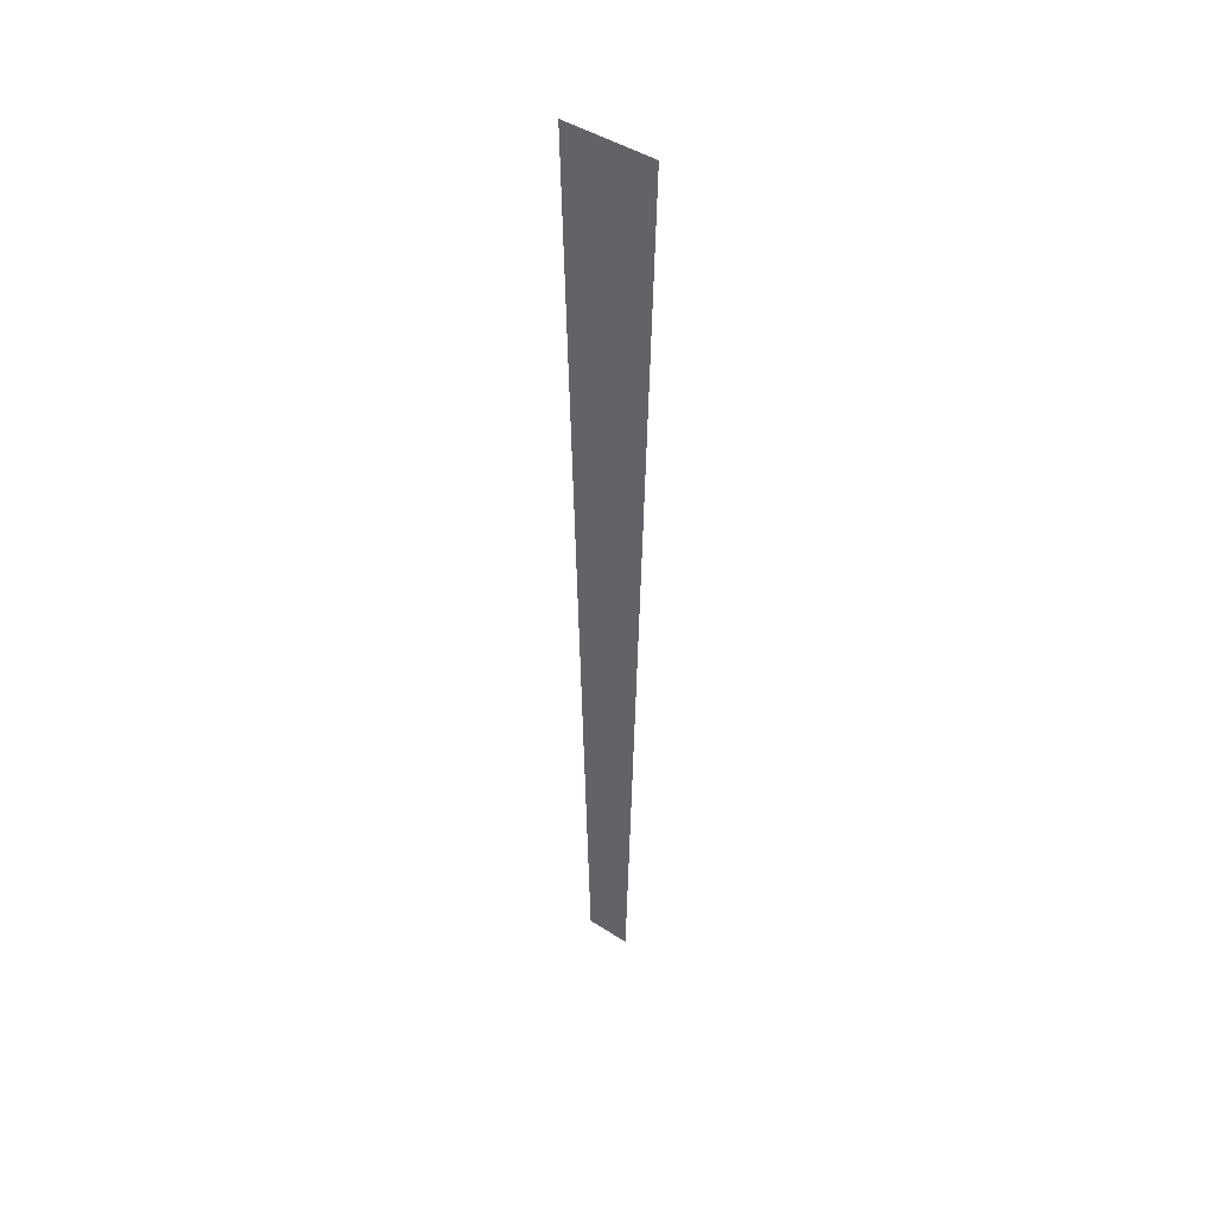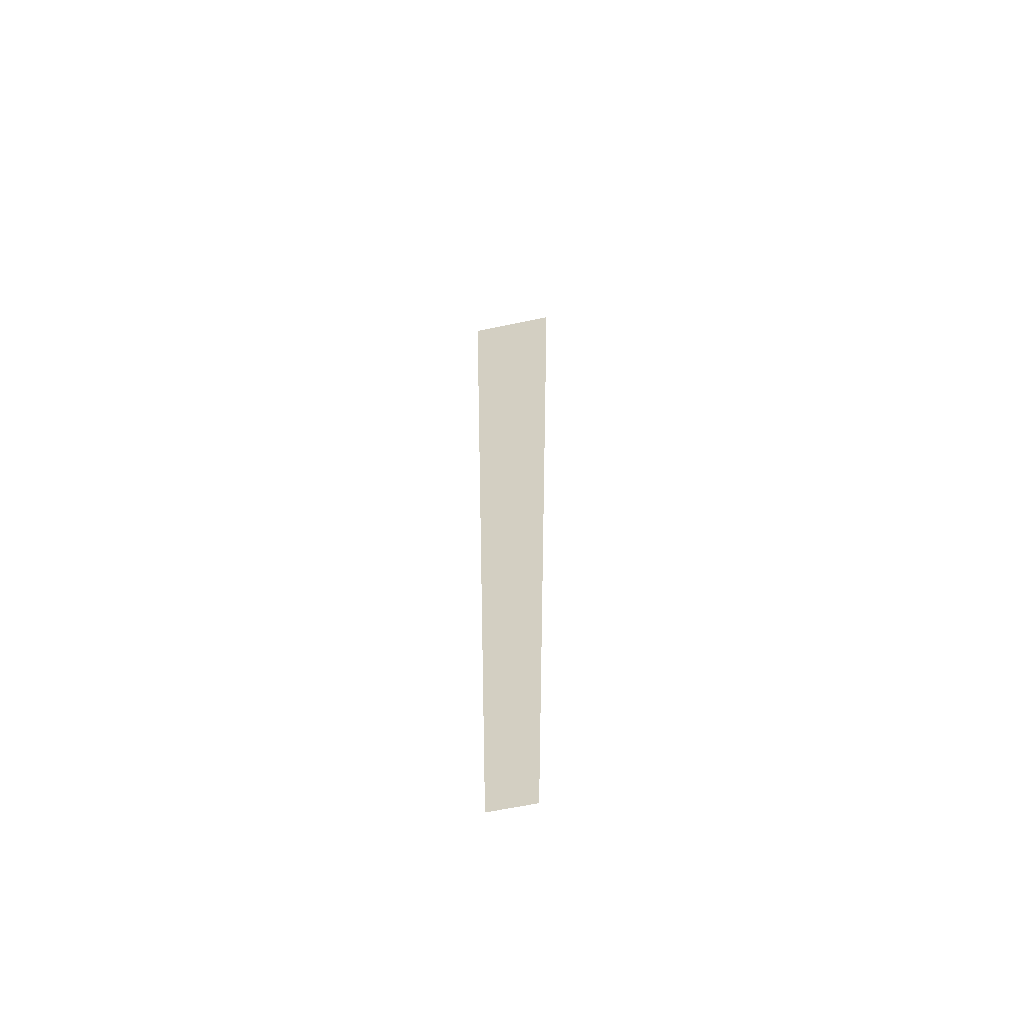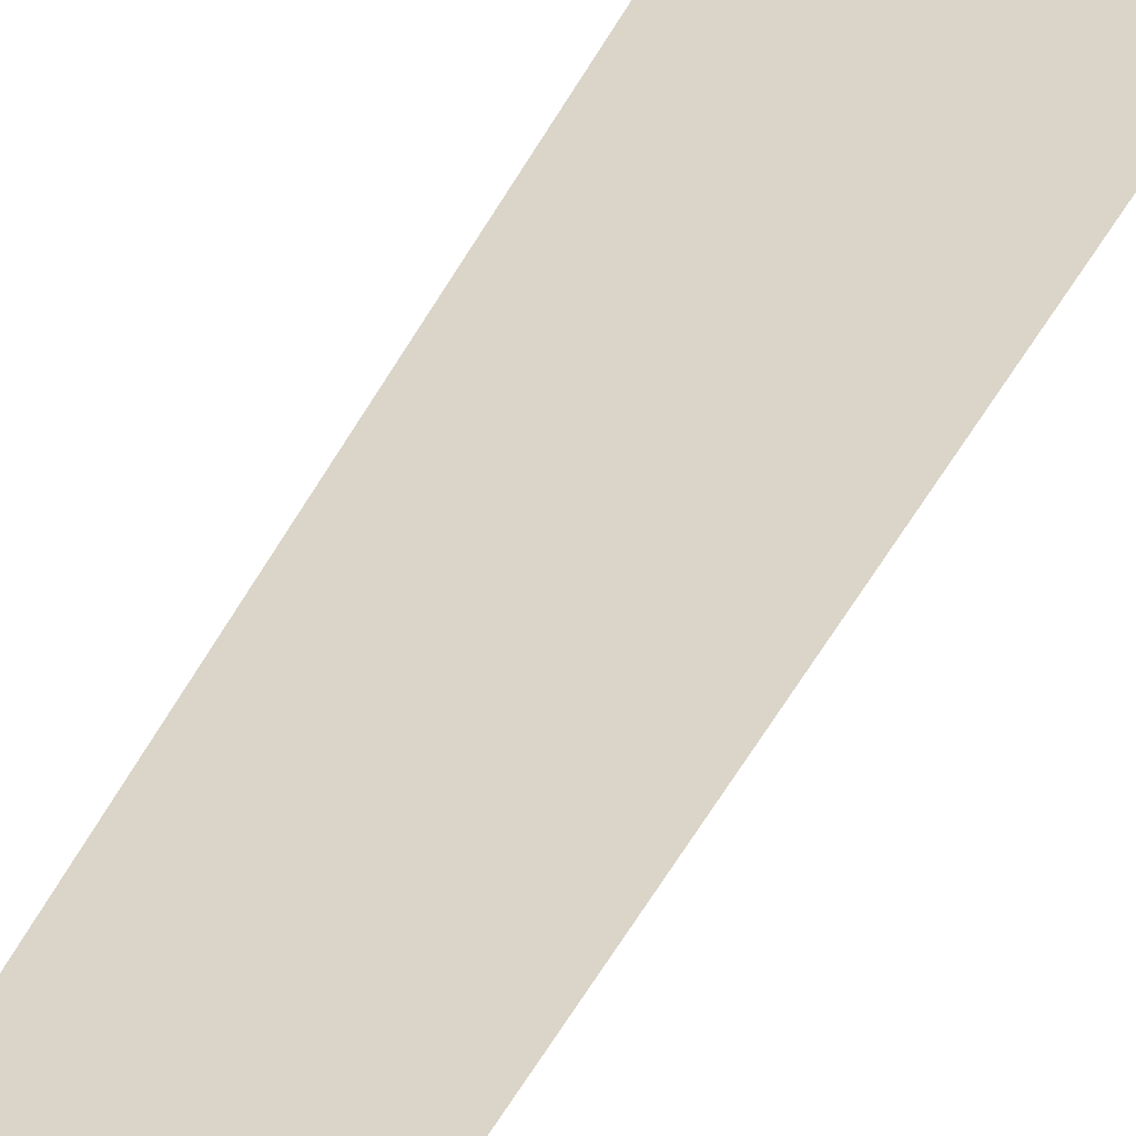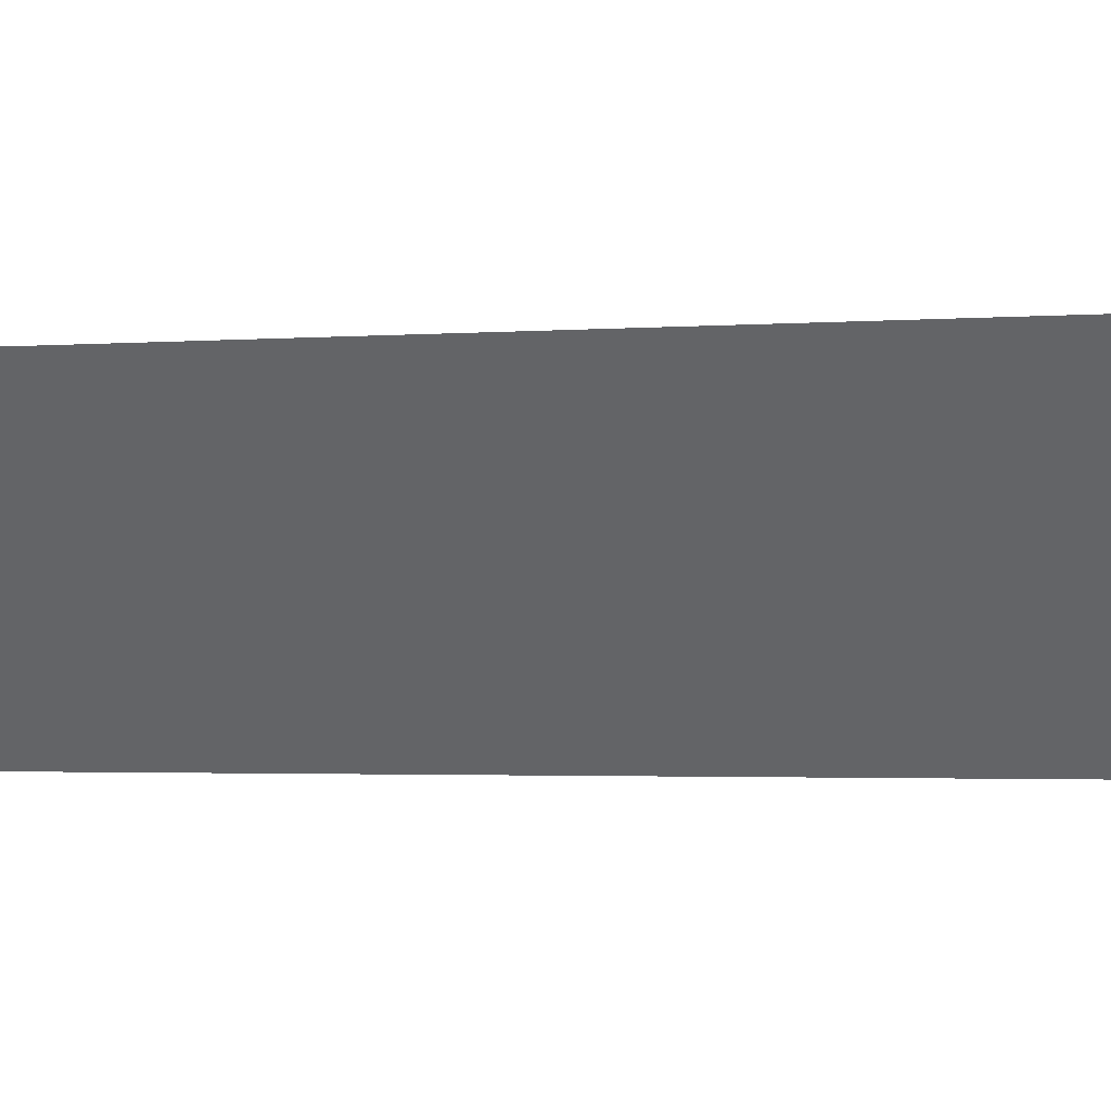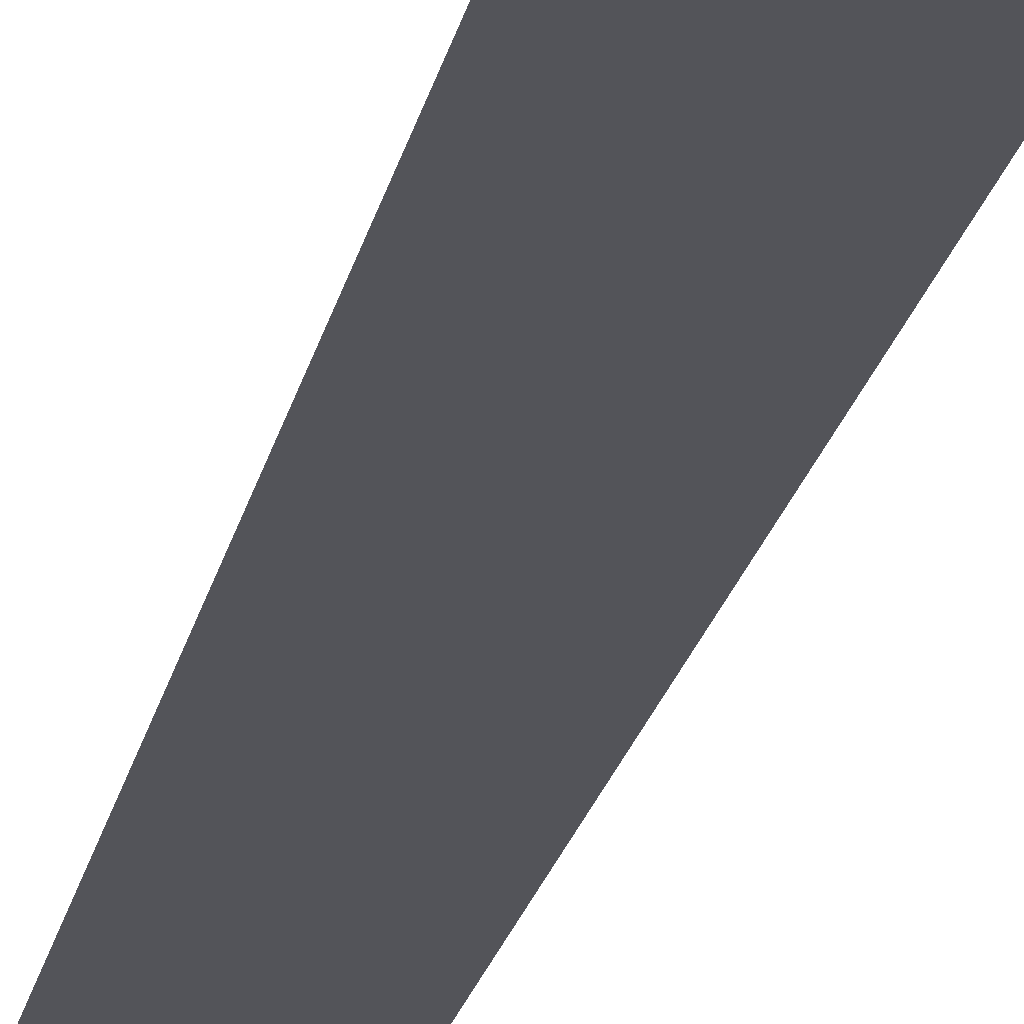
<metadata>
{"format":"obj","ext":"obj","renderer":"f3d","projection":"perspective","resolution":1024,"background":"white","views":[{"elev":45.5,"azim":36.7,"up":"+Z"},{"elev":-60.0,"azim":12.4,"up":"+Z"},{"elev":29.3,"azim":-161.9,"up":"+Y"},{"elev":-51.2,"azim":-89.2,"up":"+Y"},{"elev":-23.8,"azim":-12.4,"up":"+Y"}]}
</metadata>
<code>
v  -3 0 32
v  3 -0.0005 32
v  2.625 -0.0004 16
v  -2.625 -0.0001 16
v  2.25 -0.0003 -0
v  -2.25 -0.0003 -0
v  1.875 -0.0001 -16
v  -1.875 -0.0004 -16
v  1.5 0 -32
v  -1.5 -0.0005 -32
g Plane001
f 1 2 3 4
f 4 3 5 6
f 6 5 7 8
f 8 7 9 10

</code>
